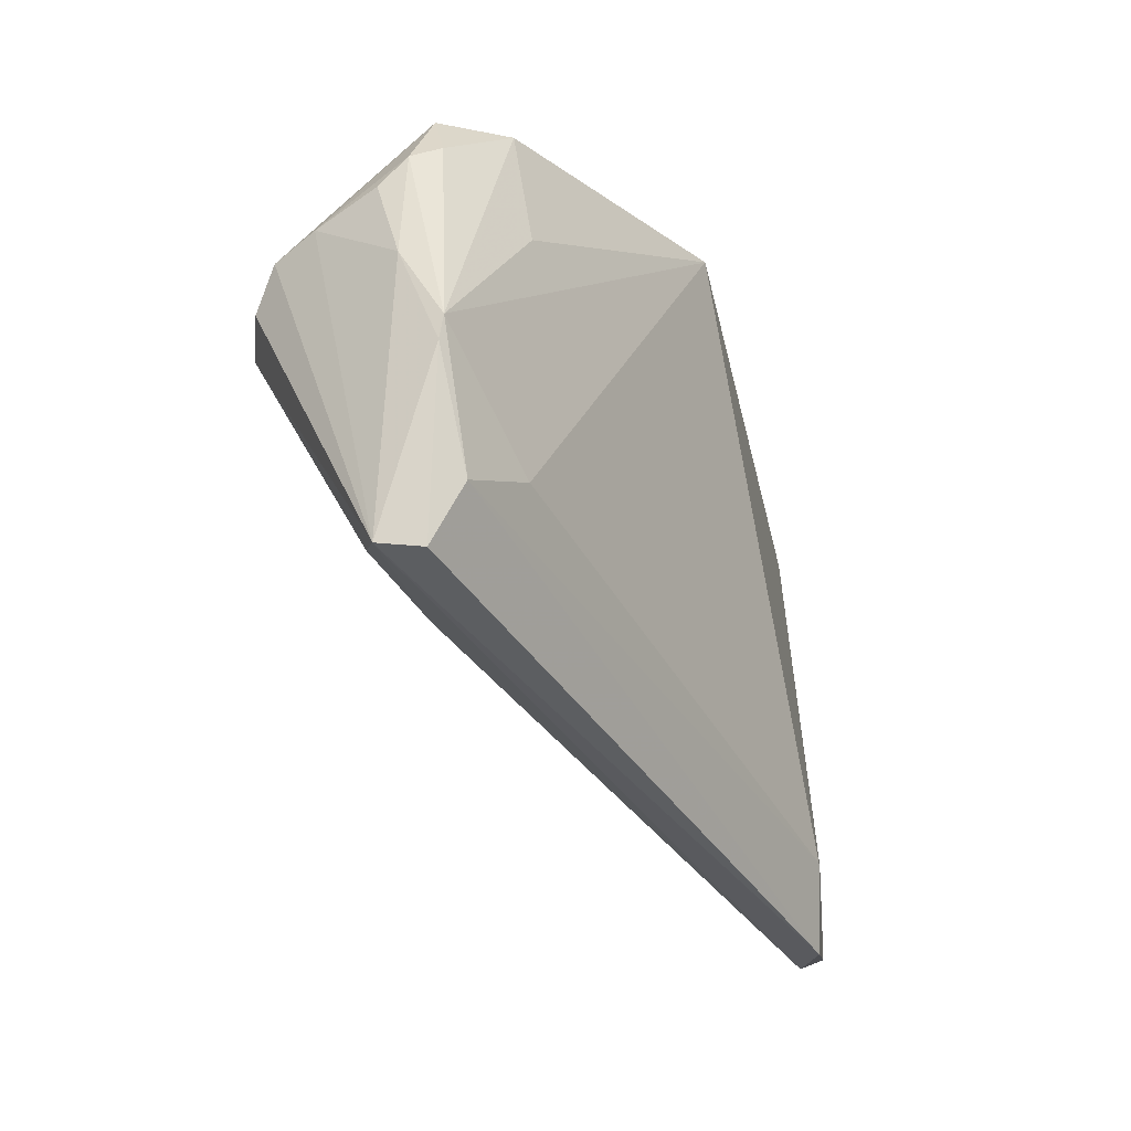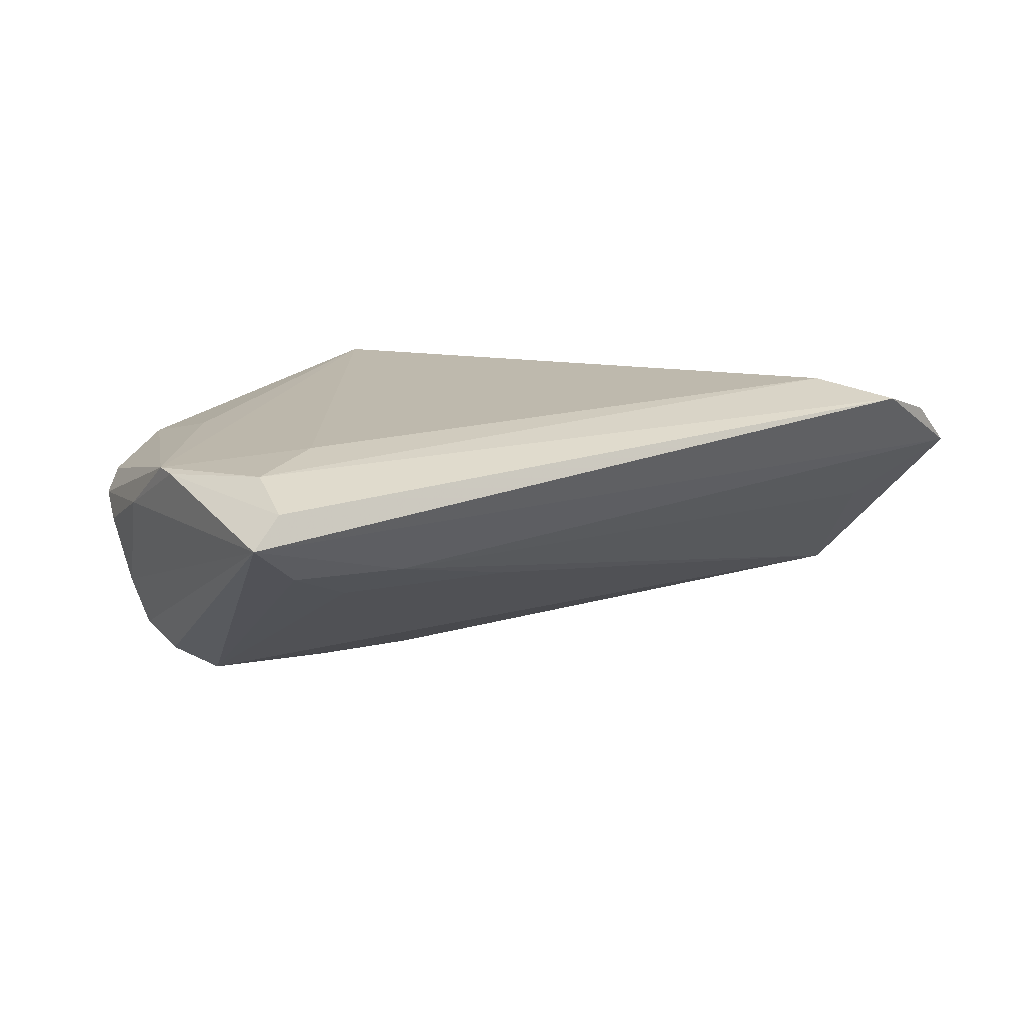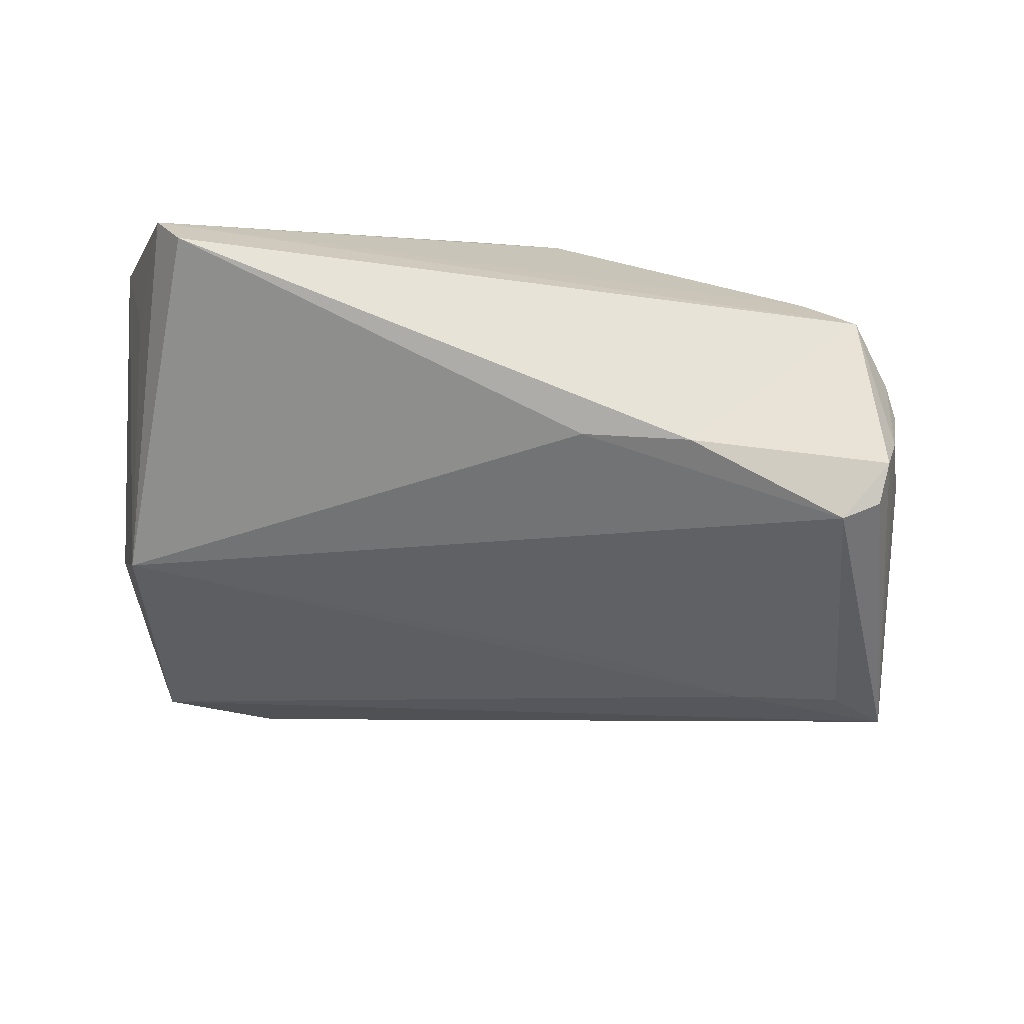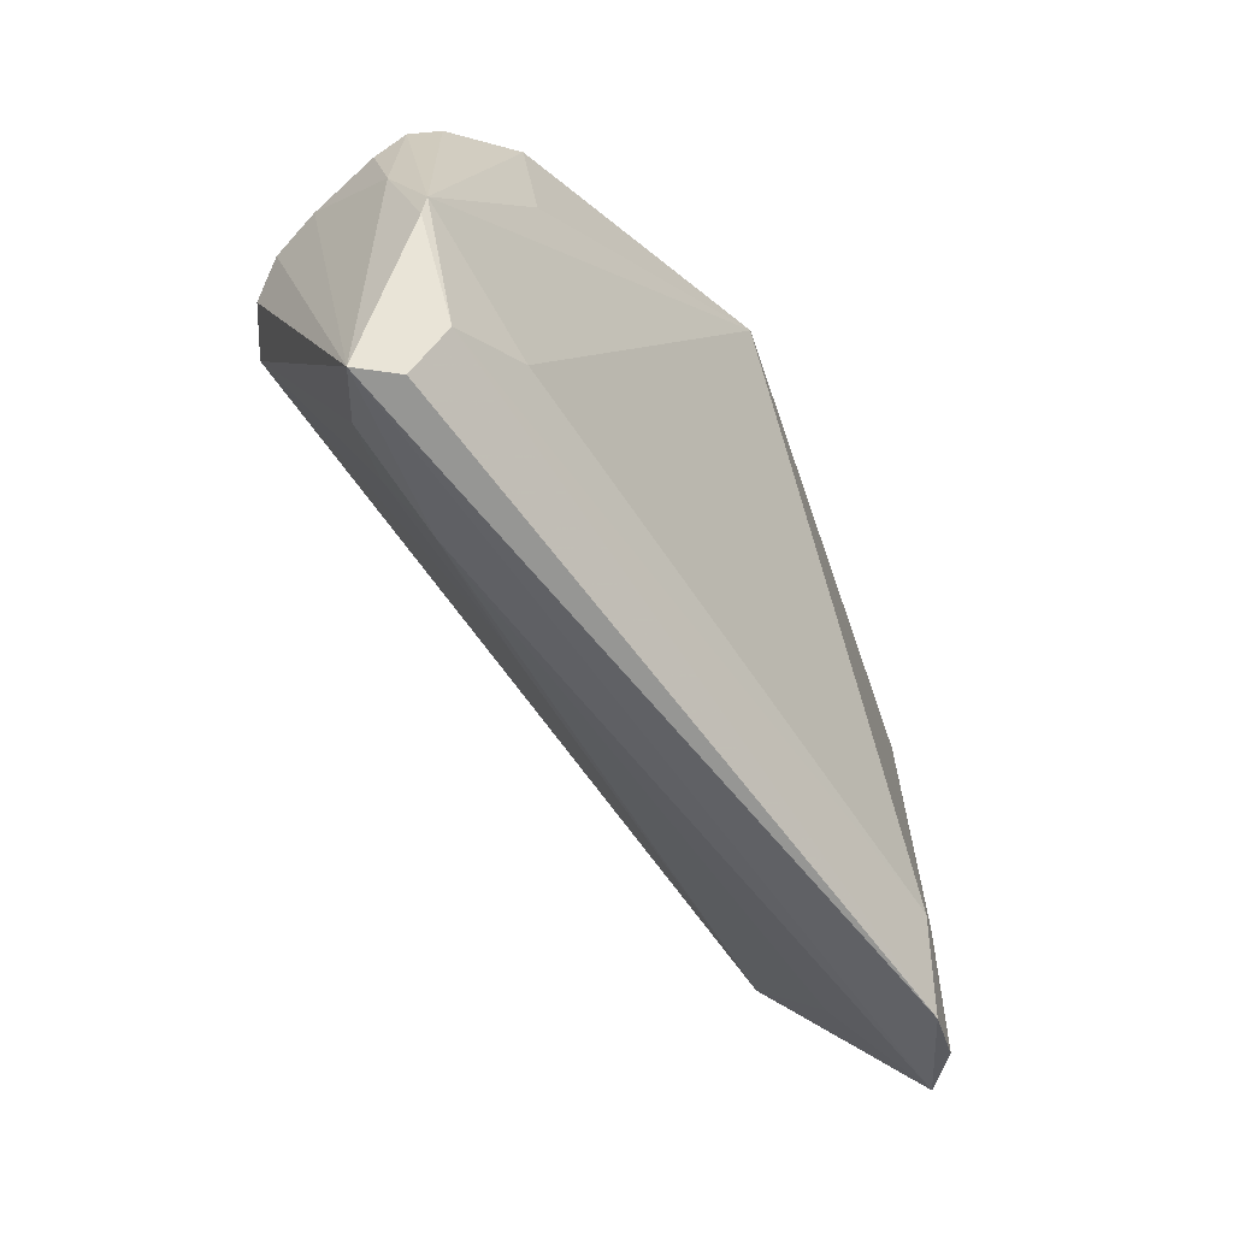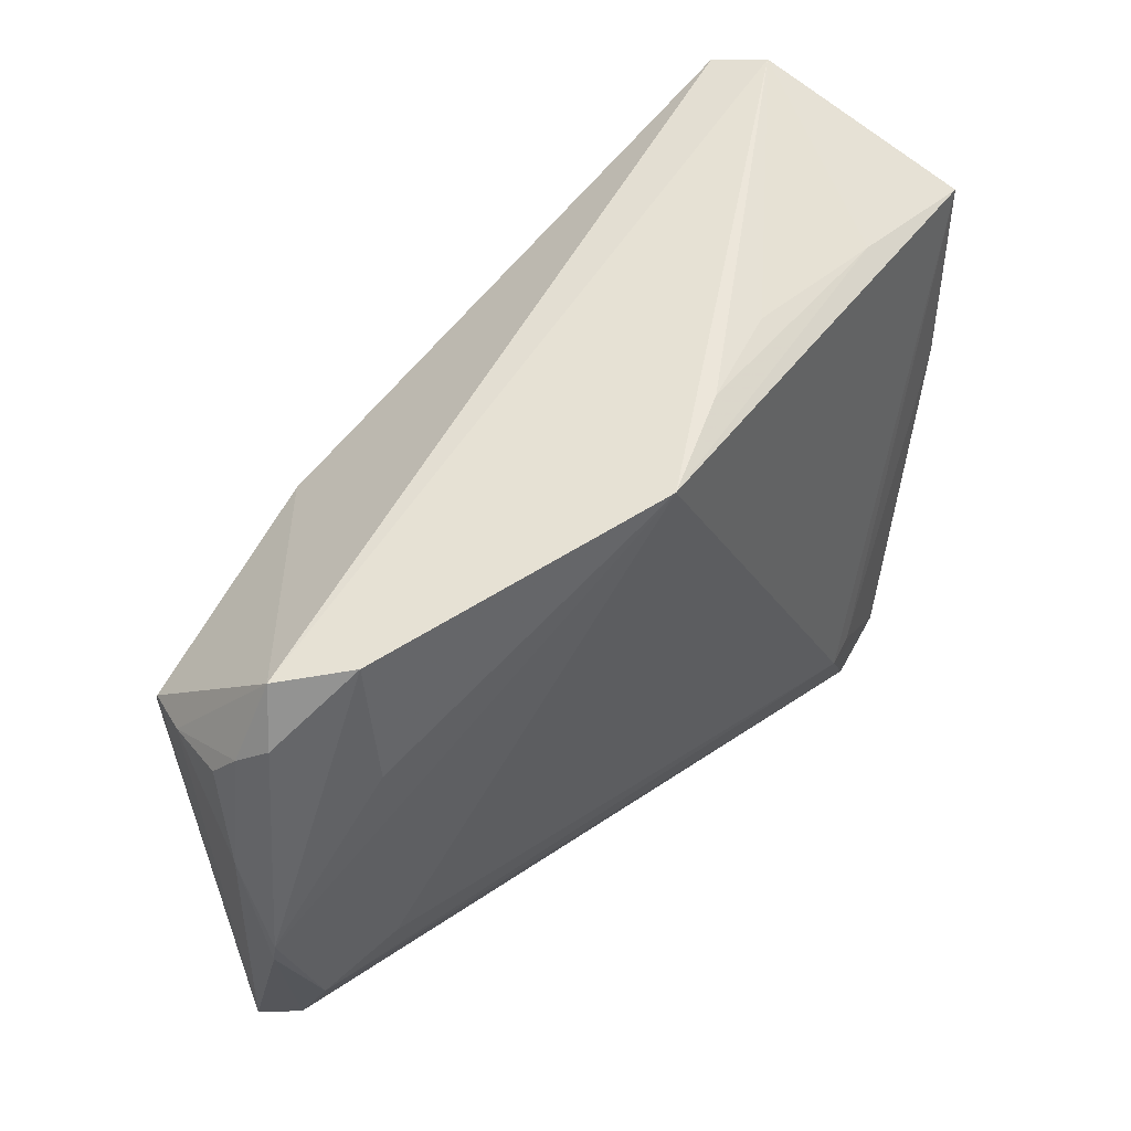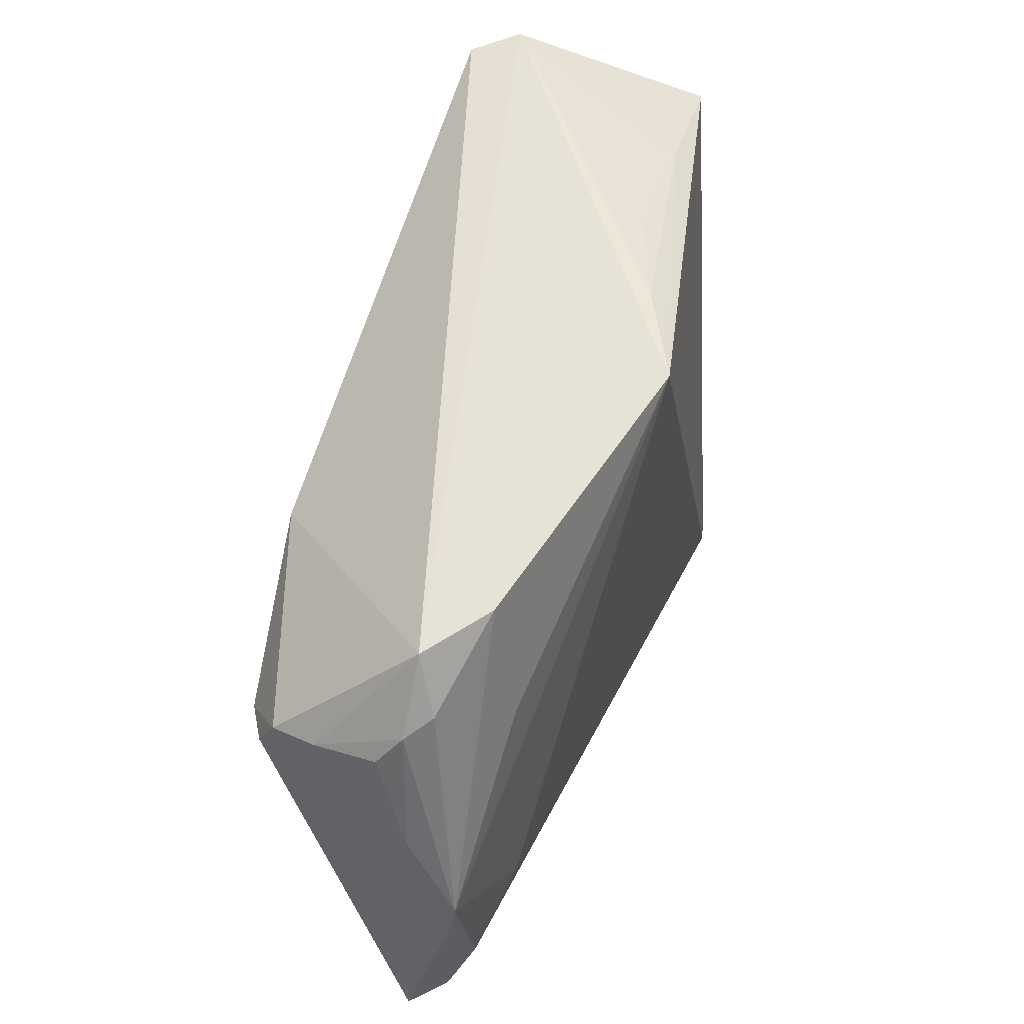
<metadata>
{"format":"obj","ext":"obj","renderer":"f3d","projection":"perspective","resolution":1024,"background":"white","views":[{"elev":-31.2,"azim":-66.1,"up":"+Y"},{"elev":10.0,"azim":-34.7,"up":"+Z"},{"elev":-76.9,"azim":176.6,"up":"+Z"},{"elev":-51.8,"azim":-59.9,"up":"+Y"},{"elev":52.5,"azim":-44.7,"up":"+Y"},{"elev":48.0,"azim":-71.4,"up":"+Y"}]}
</metadata>
<code>
v 0.03856 -0.02882 -2.666e-05
v 0.04802 0.01989 -0.007918
v -0.0406 -0.02342 -0.00548
v 0.0477 -0.01234 -0.0127
v -0.05378 0.0092 -0.00786
v 0.05217 0.02397 0.006143
v 0.05217 -0.01718 0.005881
v -0.04572 0.001246 -0.01911
v -0.05432 -0.03308 0.006848
v 0.02626 -0.0337 0.01733
v -0.05779 -0.009694 0.009587
v -0.04198 0.02529 0.009087
v -0.04349 -0.021 0.0121
v -0.01751 -0.02379 -0.005634
v 0.04439 0.03398 -0.01692
v 0.05013 0.0001726 0.008078
v -0.02471 0.01106 -0.0224
v -0.05403 0.01525 0.002915
v -0.04276 0.009694 0.01176
v -0.05794 -0.01267 0.009184
v -0.05046 -0.02918 -0.001729
v 0.004456 0.03116 0.01249
v -0.05709 0.0002532 0.003884
v 0.04536 -0.03851 0.008228
v -0.0579 -0.03372 0.003112
v 0.01615 0.03072 0.008215
v 0.04084 0.03273 -0.0224
v -0.05216 0.007813 -0.01345
v -0.05282 -0.0257 0.01005
v -0.0509 0.002798 -0.01609
v -0.05514 0.01132 1.07e-05
v 0.03498 0.02739 0.007199
v 0.04202 -0.03843 0.0112
v -0.04898 0.02385 0.003156
v -0.01087 0.011 -0.0224
v -0.05171 0.01723 0.00565
v -0.007424 0.03049 0.01816
v -0.03614 -0.02941 -0.002041
v 0.03929 -0.04029 0.01311
v 0.02965 -0.03242 0.01638
v 0.03136 -0.0428 0.01515
f 7 4 6
f 27 34 15
f 15 4 27
f 37 15 12
f 12 15 34
f 24 4 7
f 7 6 16
f 25 8 21
f 30 8 25
f 25 24 41
f 10 29 41
f 10 6 37
f 14 8 4
f 17 34 27
f 2 6 4
f 4 15 2
f 2 15 6
f 36 34 18
f 36 12 34
f 12 36 11
f 11 36 18
f 41 24 39
f 39 10 41
f 7 16 39
f 41 29 9
f 9 25 41
f 38 25 21
f 24 25 38
f 38 14 4
f 13 10 37
f 29 10 13
f 37 11 13
f 13 11 29
f 4 8 35
f 8 17 35
f 27 4 35
f 35 17 27
f 22 15 37
f 22 26 15
f 6 15 32
f 15 26 32
f 26 22 32
f 37 6 32
f 32 22 37
f 37 12 19
f 19 11 37
f 12 11 19
f 23 11 18
f 40 39 16
f 10 39 40
f 40 16 6
f 6 10 40
f 33 24 7
f 7 39 33
f 33 39 24
f 25 9 20
f 20 23 25
f 11 23 20
f 29 11 20
f 20 9 29
f 8 14 3
f 14 38 3
f 21 8 3
f 3 38 21
f 4 24 1
f 1 38 4
f 24 38 1
f 18 34 5
f 25 23 5
f 31 23 18
f 18 5 31
f 31 5 23
f 28 5 34
f 34 17 28
f 30 25 28
f 25 5 28
f 28 8 30
f 28 17 8

</code>
